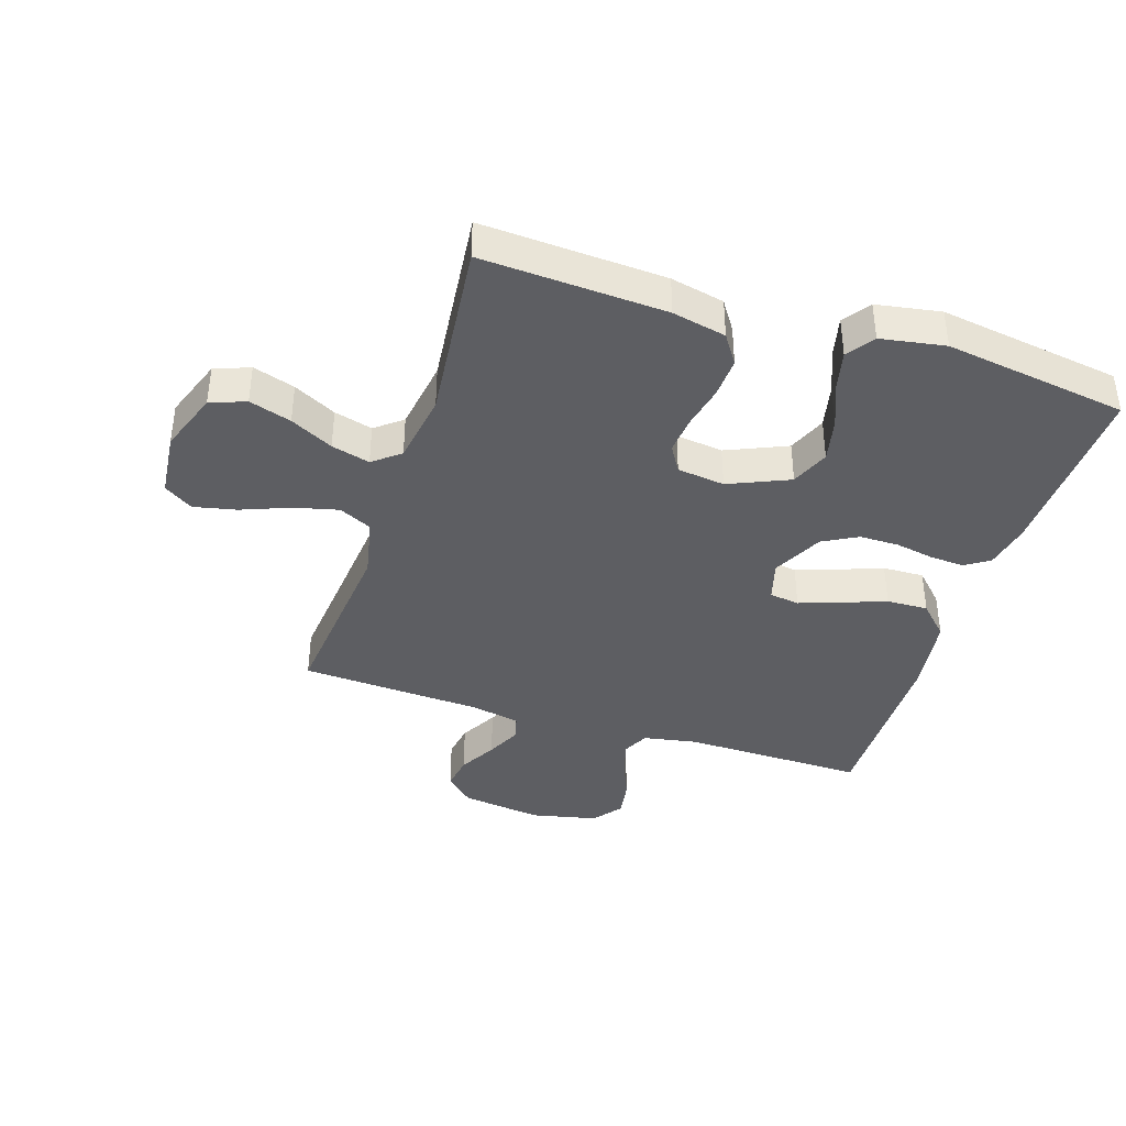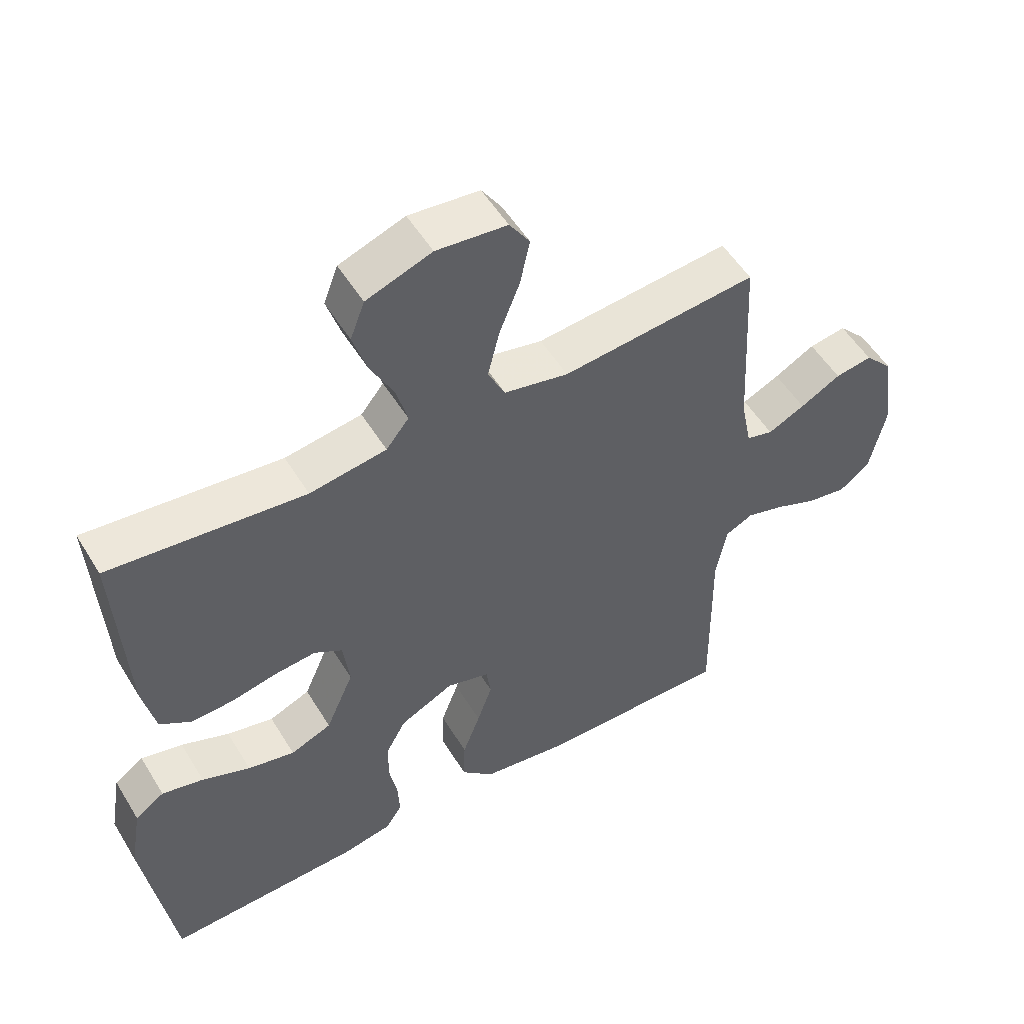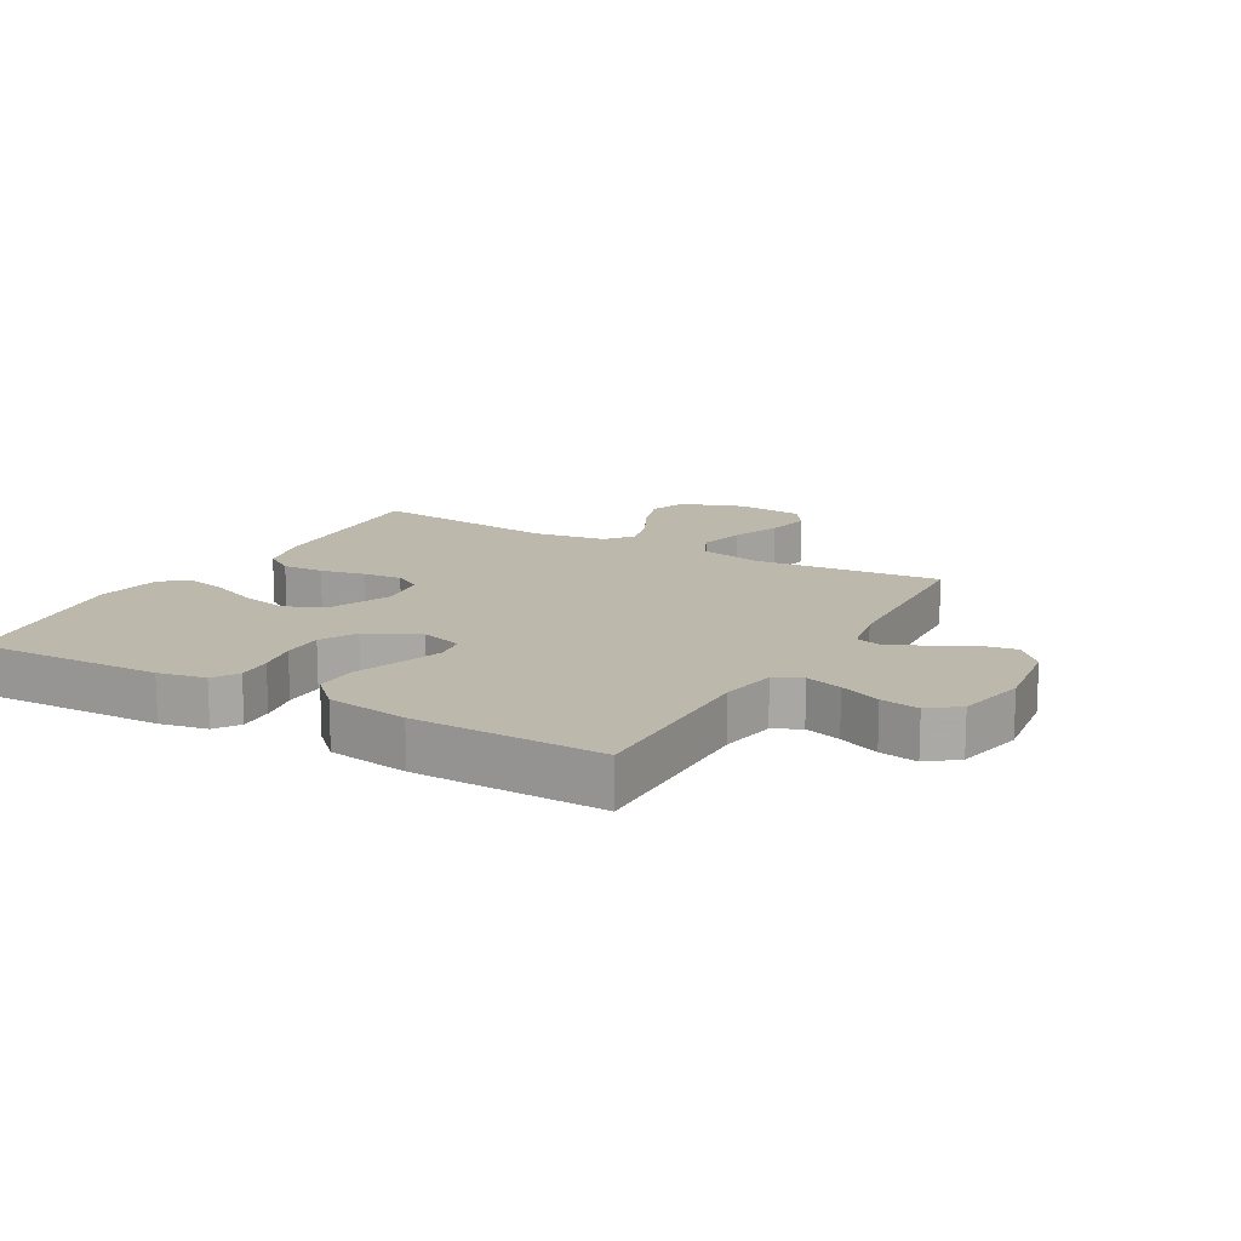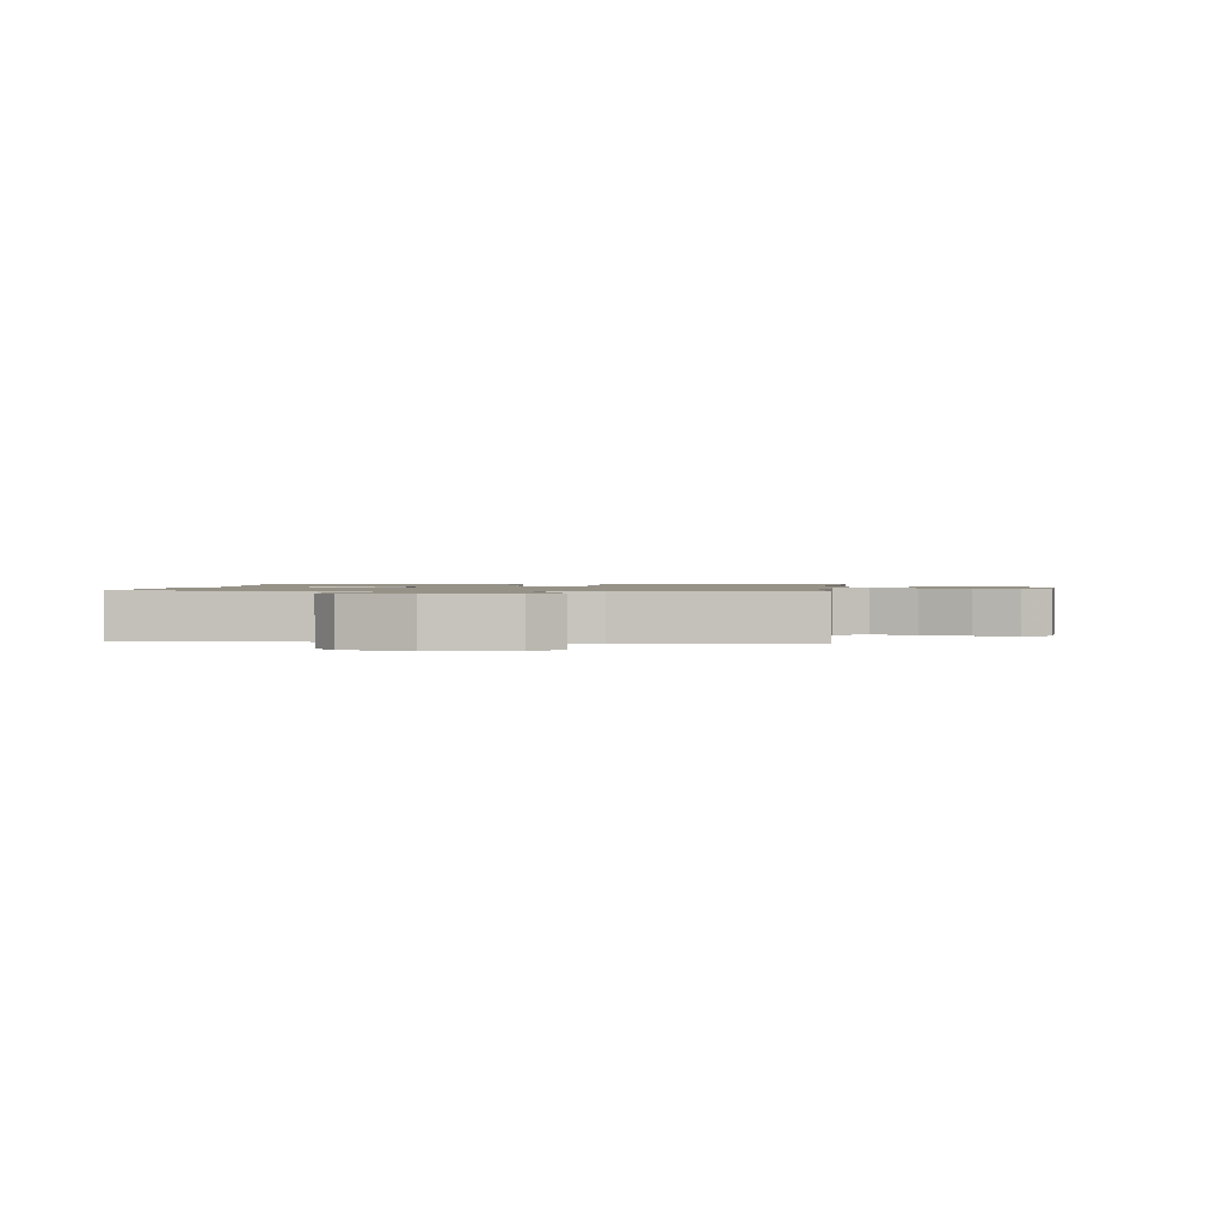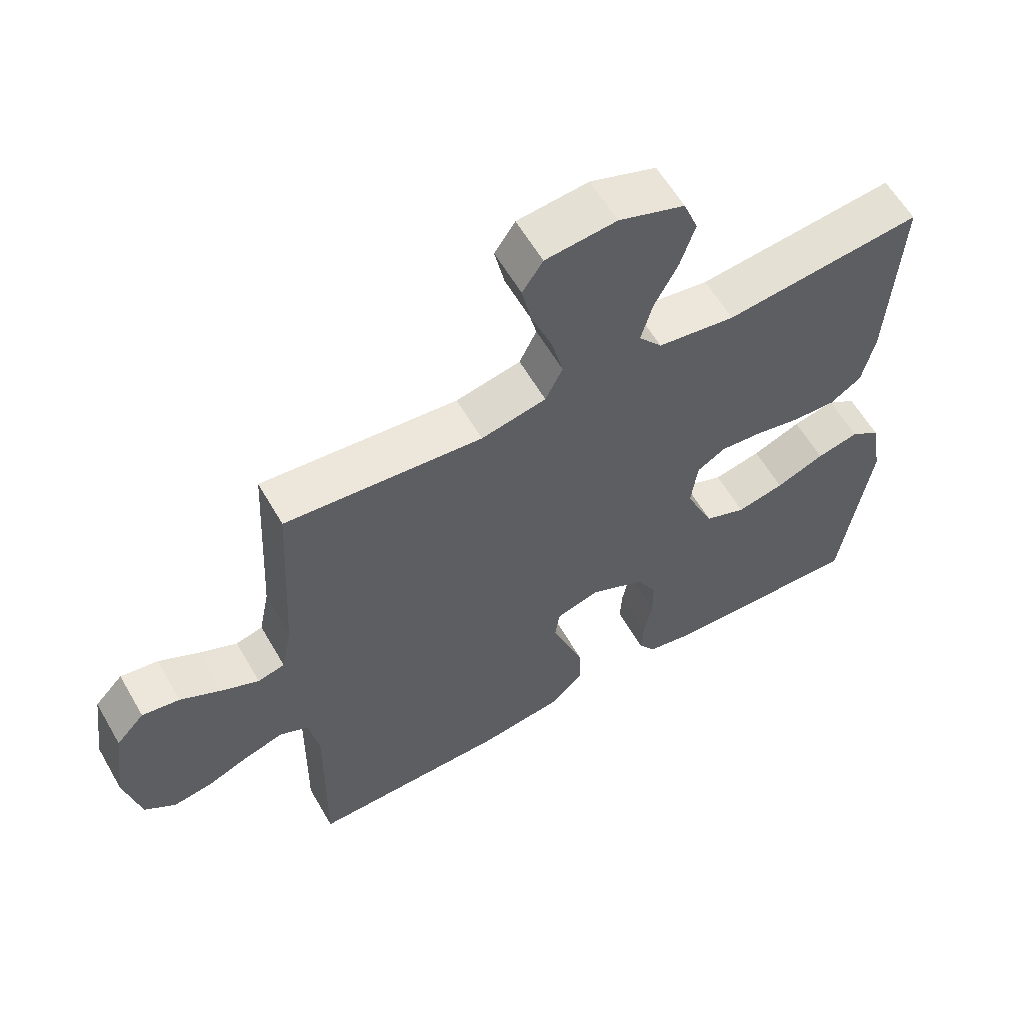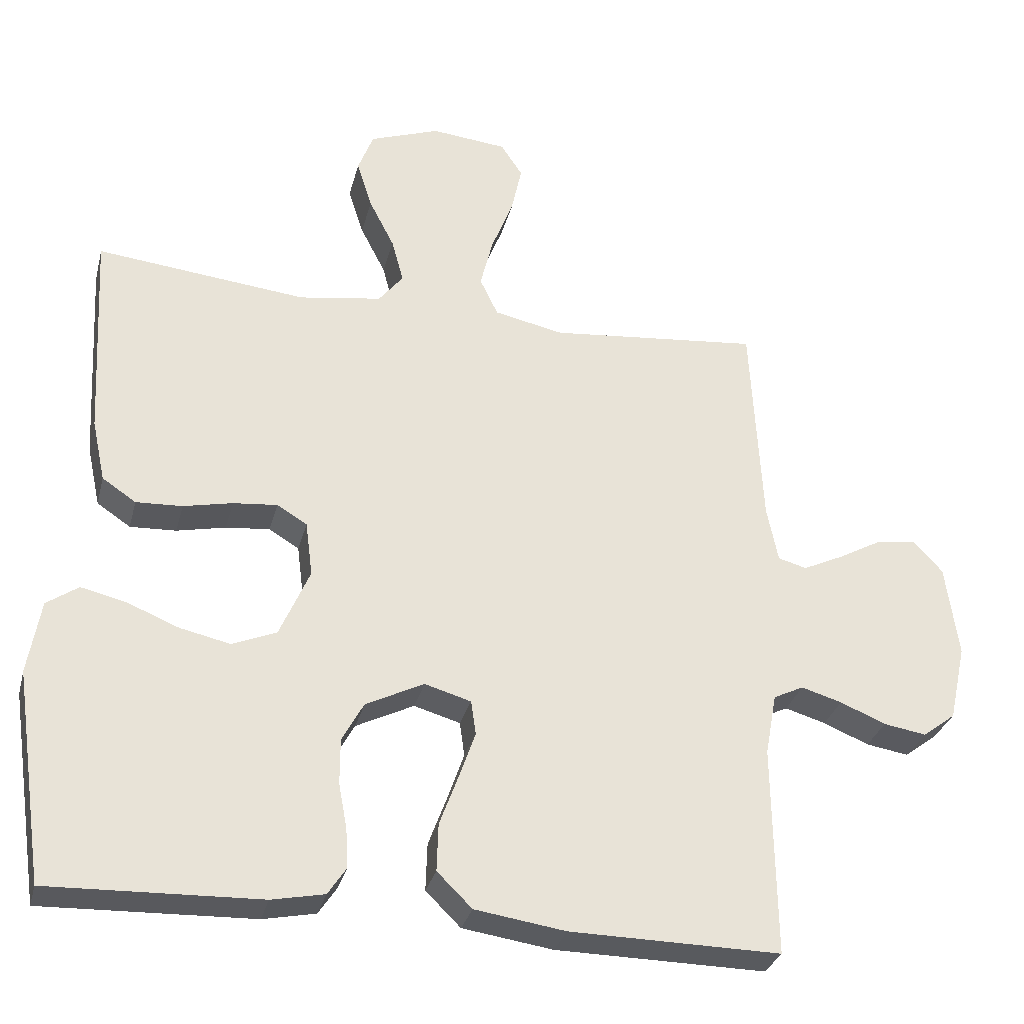
<metadata>
{"format":"obj","ext":"obj","renderer":"f3d","projection":"perspective","resolution":1024,"background":"white","views":[{"elev":-39.4,"azim":72.1,"up":"+Y"},{"elev":52.9,"azim":149.3,"up":"+Z"},{"elev":14.7,"azim":-150.5,"up":"+Y"},{"elev":1.2,"azim":-83.4,"up":"+Y"},{"elev":59.9,"azim":-29.9,"up":"+Z"},{"elev":-30.8,"azim":166.1,"up":"+Z"}]}
</metadata>
<code>
v 0.5 0.07 -0.5
v 0.2 0.07 -0.49
v 0.125 0.07 -0.475
v 0.099 0.07 -0.436
v 0.102 0.07 -0.38
v 0.114 0.07 -0.316
v 0.114 0.07 -0.251
v 0.083 0.07 -0.194
v 0 0.07 -0.153
v -0.066 0.07 -0.172
v -0.073 0.07 -0.221
v -0.05 0.07 -0.287
v -0.023 0.07 -0.36
v -0.021 0.07 -0.428
v -0.071 0.07 -0.477
v -0.2 0.07 -0.496
v -0.5 0.07 -0.5
v -0.496 0.07 -0.2
v -0.512 0.07 -0.112
v -0.555 0.07 -0.091
v -0.613 0.07 -0.108
v -0.678 0.07 -0.135
v -0.739 0.07 -0.145
v -0.786 0.07 -0.109
v -0.81 0.07 0
v -0.792 0.07 0.133
v -0.749 0.07 0.179
v -0.692 0.07 0.17
v -0.63 0.07 0.136
v -0.573 0.07 0.109
v -0.532 0.07 0.12
v -0.516 0.07 0.2
v -0.5 0.07 0.5
v -0.2 0.07 0.471
v -0.101 0.07 0.492
v -0.075 0.07 0.546
v -0.093 0.07 0.619
v -0.124 0.07 0.698
v -0.139 0.07 0.768
v -0.108 0.07 0.815
v 0 0.07 0.826
v 0.1 0.07 0.79
v 0.122 0.07 0.732
v 0.1 0.07 0.663
v 0.064 0.07 0.593
v 0.047 0.07 0.53
v 0.082 0.07 0.486
v 0.2 0.07 0.468
v 0.5 0.07 0.5
v 0.484 0.07 0.2
v 0.465 0.07 0.112
v 0.417 0.07 0.08
v 0.351 0.07 0.083
v 0.281 0.07 0.098
v 0.218 0.07 0.104
v 0.175 0.07 0.078
v 0.165 0.07 0
v 0.208 0.07 -0.099
v 0.271 0.07 -0.125
v 0.343 0.07 -0.109
v 0.417 0.07 -0.079
v 0.481 0.07 -0.064
v 0.526 0.07 -0.095
v 0.544 0.07 -0.2
v 0.5 0 -0.5
v 0.2 0 -0.49
v 0.125 0 -0.475
v 0.099 0 -0.436
v 0.102 0 -0.38
v 0.114 0 -0.316
v 0.114 0 -0.251
v 0.083 0 -0.194
v 0 0 -0.153
v -0.066 0 -0.172
v -0.073 0 -0.221
v -0.05 0 -0.287
v -0.023 0 -0.36
v -0.021 0 -0.428
v -0.071 0 -0.477
v -0.2 0 -0.496
v -0.5 0 -0.5
v -0.496 0 -0.2
v -0.512 0 -0.112
v -0.555 0 -0.091
v -0.613 0 -0.108
v -0.678 0 -0.135
v -0.739 0 -0.145
v -0.786 0 -0.109
v -0.81 0 0
v -0.792 0 0.133
v -0.749 0 0.179
v -0.692 0 0.17
v -0.63 0 0.136
v -0.573 0 0.109
v -0.532 0 0.12
v -0.516 0 0.2
v -0.5 0 0.5
v -0.2 0 0.471
v -0.101 0 0.492
v -0.075 0 0.546
v -0.093 0 0.619
v -0.124 0 0.698
v -0.139 0 0.768
v -0.108 0 0.815
v 0 0 0.826
v 0.1 0 0.79
v 0.122 0 0.732
v 0.1 0 0.663
v 0.064 0 0.593
v 0.047 0 0.53
v 0.082 0 0.486
v 0.2 0 0.468
v 0.5 0 0.5
v 0.484 0 0.2
v 0.465 0 0.112
v 0.417 0 0.08
v 0.351 0 0.083
v 0.281 0 0.098
v 0.218 0 0.104
v 0.175 0 0.078
v 0.165 0 0
v 0.208 0 -0.099
v 0.271 0 -0.125
v 0.343 0 -0.109
v 0.417 0 -0.079
v 0.481 0 -0.064
v 0.526 0 -0.095
v 0.544 0 -0.2
f 60 61 62 63
f 59 60 63 64
f 51 52 53 54
f 51 54 55
f 48 49 50 51
f 47 48 51 55
f 46 47 55 56
f 42 43 44 45
f 42 45 46
f 41 42 46
f 40 41 46
f 37 38 39 40
f 36 37 40 46
f 35 36 46 56
f 32 33 34
f 31 32 34 35
f 26 27 28 29
f 26 29 30
f 25 26 30
f 24 25 30 31
f 21 22 23 24
f 20 21 24 31
f 15 16 17 18
f 15 18 19
f 12 13 14 15
f 11 12 15 19
f 10 11 19 20
f 3 4 5 6
f 3 6 7
f 2 3 7
f 59 64 1 2
f 58 59 2 7
f 57 58 7 8
f 56 57 8 9
f 20 31 35 56
f 9 10 20 56
f 127 126 125 124
f 128 127 124 123
f 118 117 116 115
f 119 118 115
f 115 114 113 112
f 119 115 112 111
f 120 119 111 110
f 109 108 107 106
f 110 109 106
f 110 106 105
f 110 105 104
f 104 103 102 101
f 110 104 101 100
f 120 110 100 99
f 98 97 96
f 99 98 96 95
f 93 92 91 90
f 94 93 90
f 94 90 89
f 95 94 89 88
f 88 87 86 85
f 95 88 85 84
f 82 81 80 79
f 83 82 79
f 79 78 77 76
f 83 79 76 75
f 84 83 75 74
f 70 69 68 67
f 71 70 67
f 71 67 66
f 66 65 128 123
f 71 66 123 122
f 72 71 122 121
f 73 72 121 120
f 120 99 95 84
f 120 84 74 73
f 1 65 66 2
f 2 66 67 3
f 3 67 68 4
f 4 68 69 5
f 5 69 70 6
f 6 70 71 7
f 7 71 72 8
f 8 72 73 9
f 9 73 74 10
f 10 74 75 11
f 11 75 76 12
f 12 76 77 13
f 13 77 78 14
f 14 78 79 15
f 15 79 80 16
f 16 80 81 17
f 17 81 82 18
f 18 82 83 19
f 19 83 84 20
f 20 84 85 21
f 21 85 86 22
f 22 86 87 23
f 23 87 88 24
f 24 88 89 25
f 25 89 90 26
f 26 90 91 27
f 27 91 92 28
f 28 92 93 29
f 29 93 94 30
f 30 94 95 31
f 31 95 96 32
f 32 96 97 33
f 33 97 98 34
f 34 98 99 35
f 35 99 100 36
f 36 100 101 37
f 37 101 102 38
f 38 102 103 39
f 39 103 104 40
f 40 104 105 41
f 41 105 106 42
f 42 106 107 43
f 43 107 108 44
f 44 108 109 45
f 45 109 110 46
f 46 110 111 47
f 47 111 112 48
f 48 112 113 49
f 49 113 114 50
f 50 114 115 51
f 51 115 116 52
f 52 116 117 53
f 53 117 118 54
f 54 118 119 55
f 55 119 120 56
f 56 120 121 57
f 57 121 122 58
f 58 122 123 59
f 59 123 124 60
f 60 124 125 61
f 61 125 126 62
f 62 126 127 63
f 63 127 128 64
f 64 128 65 1

</code>
